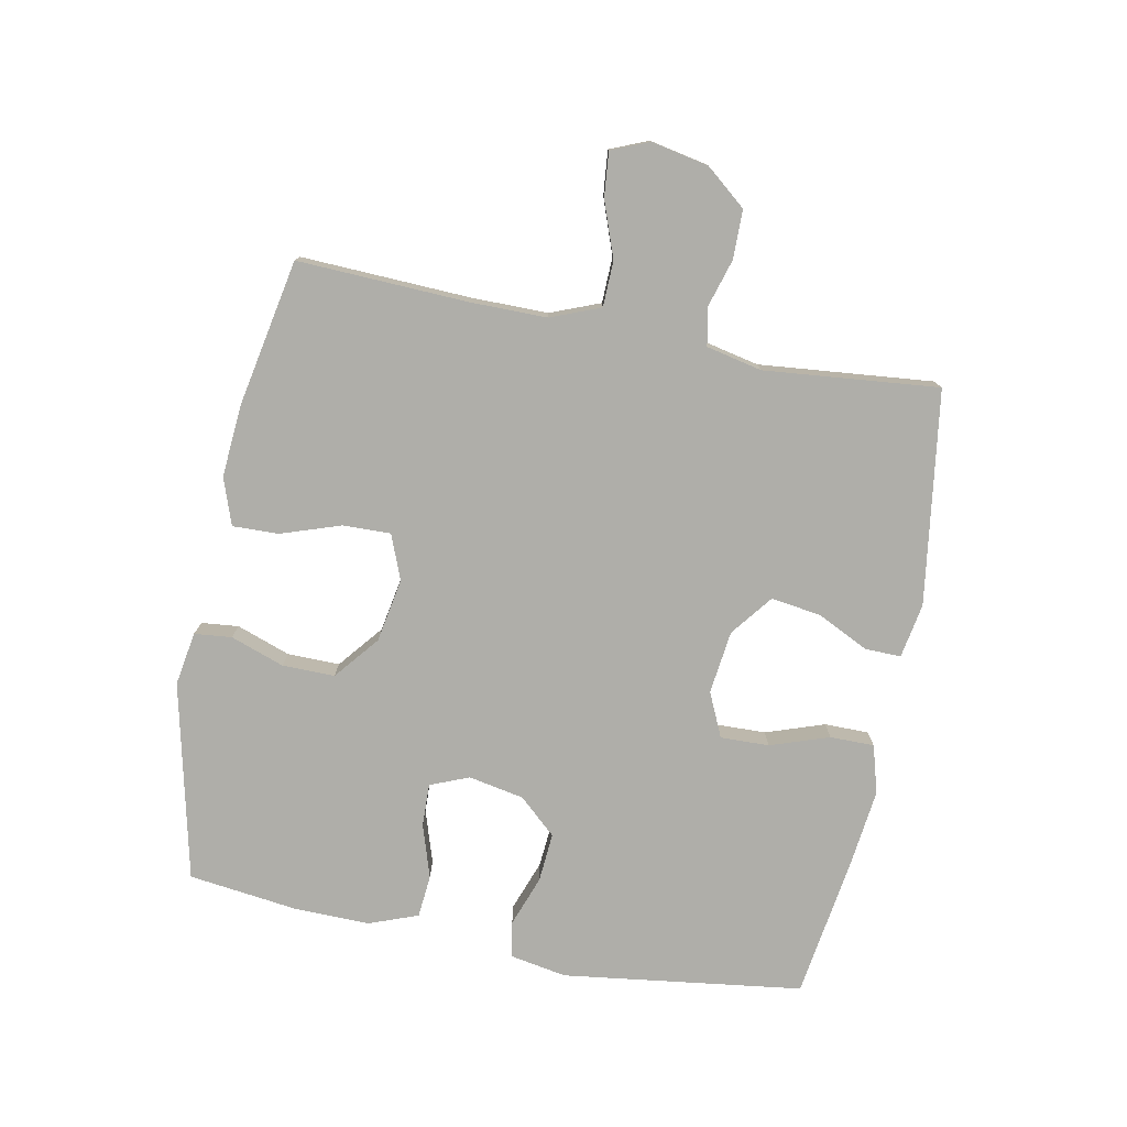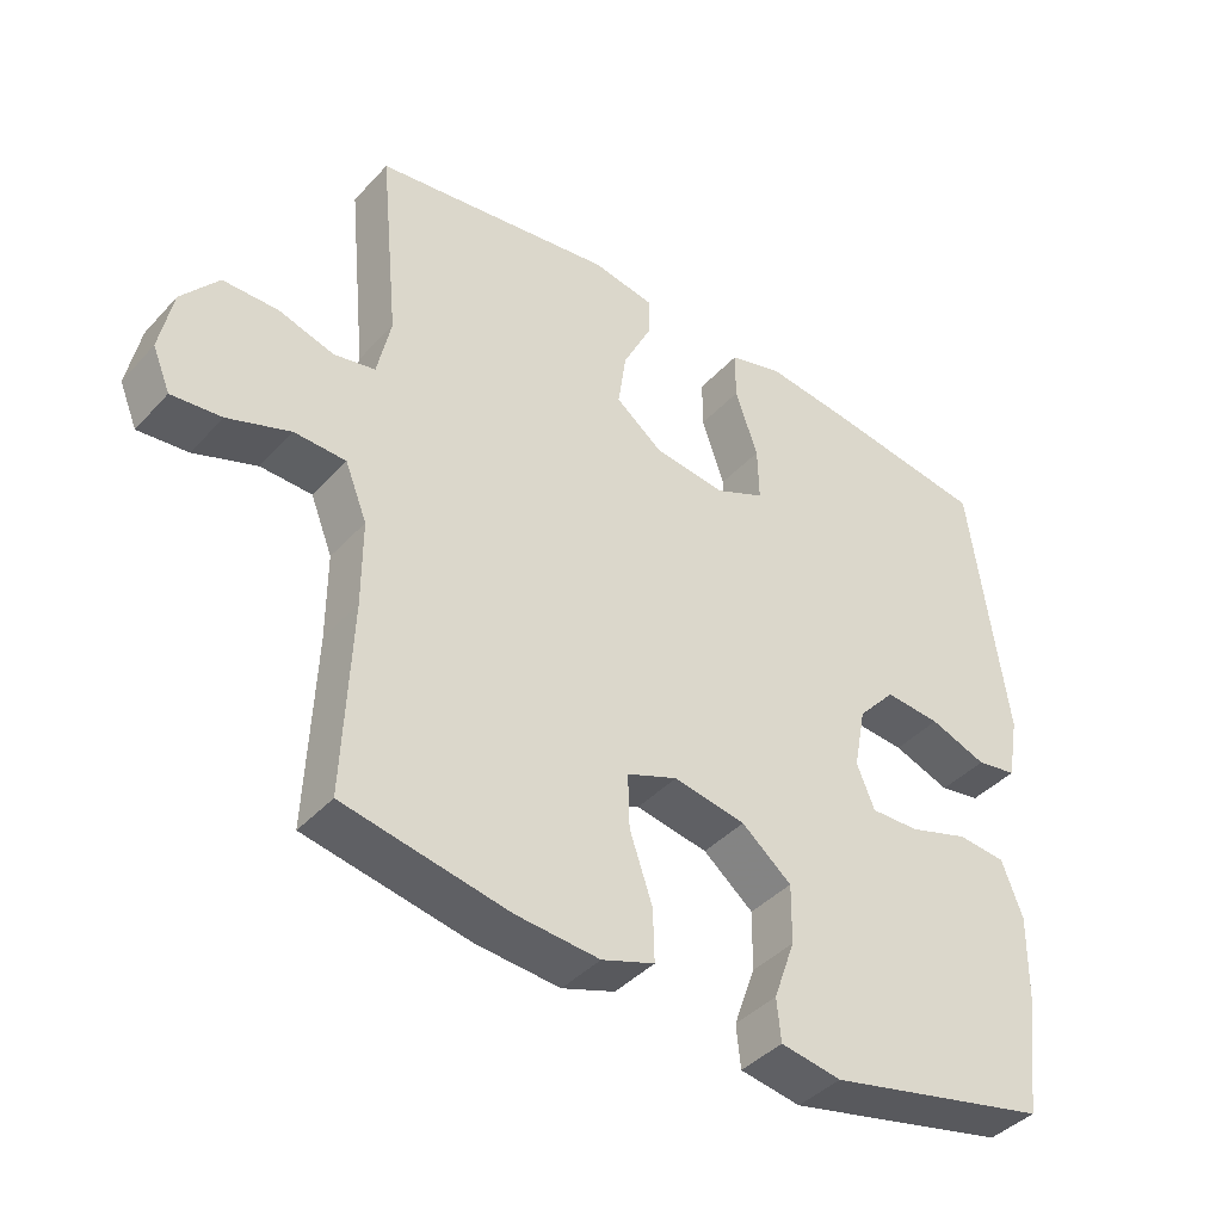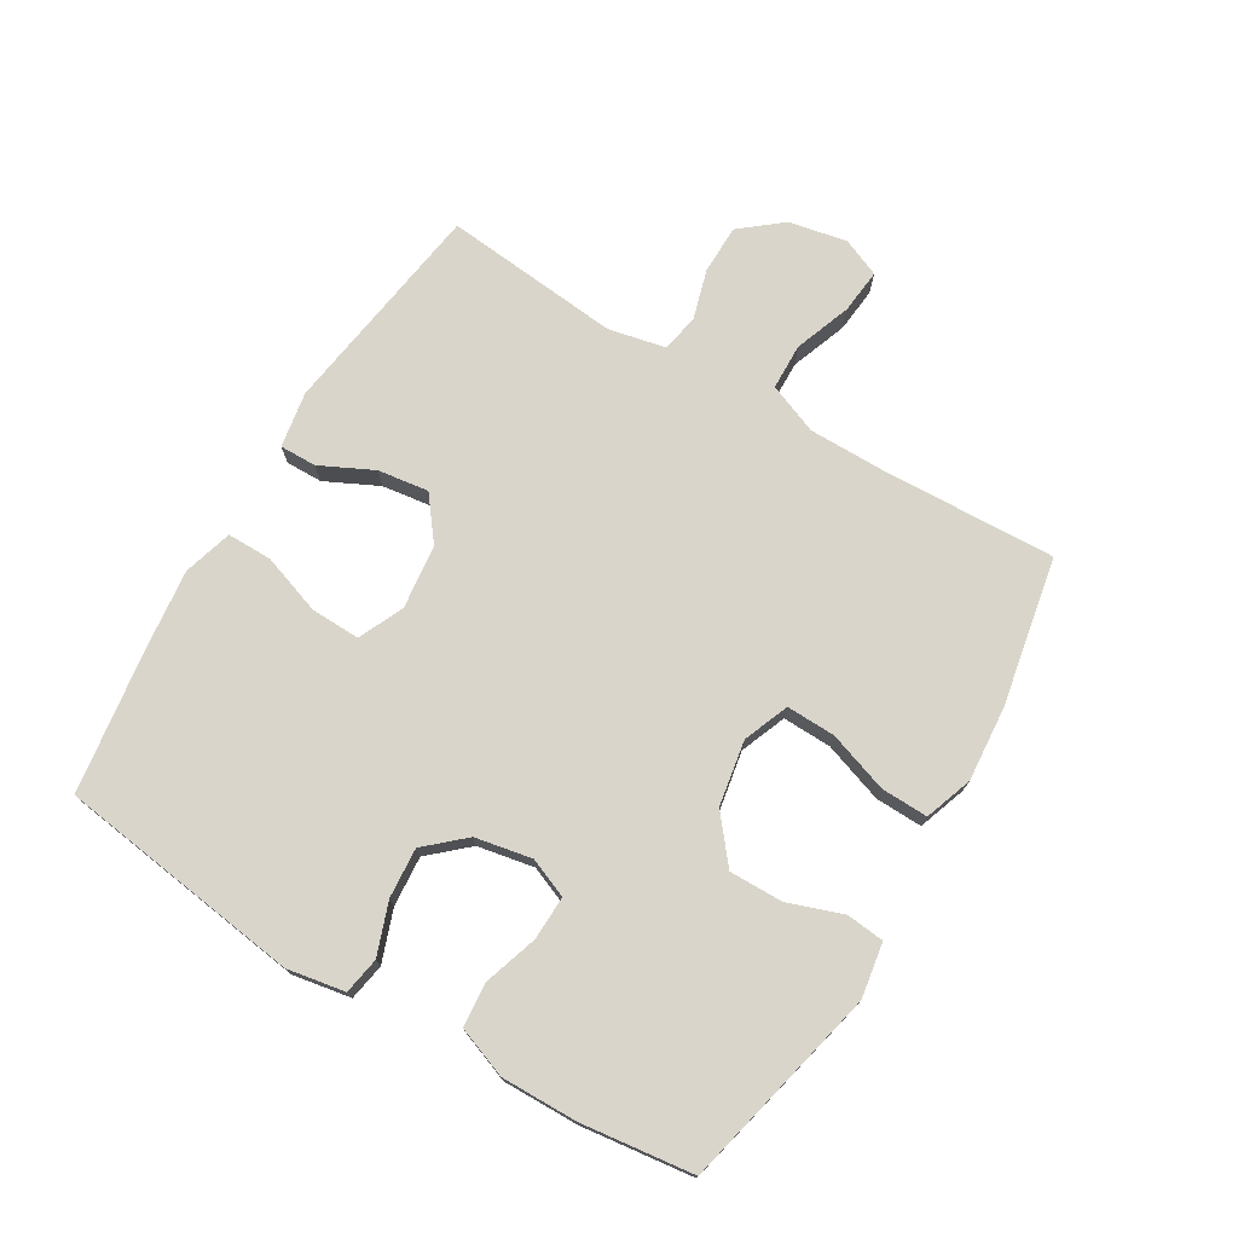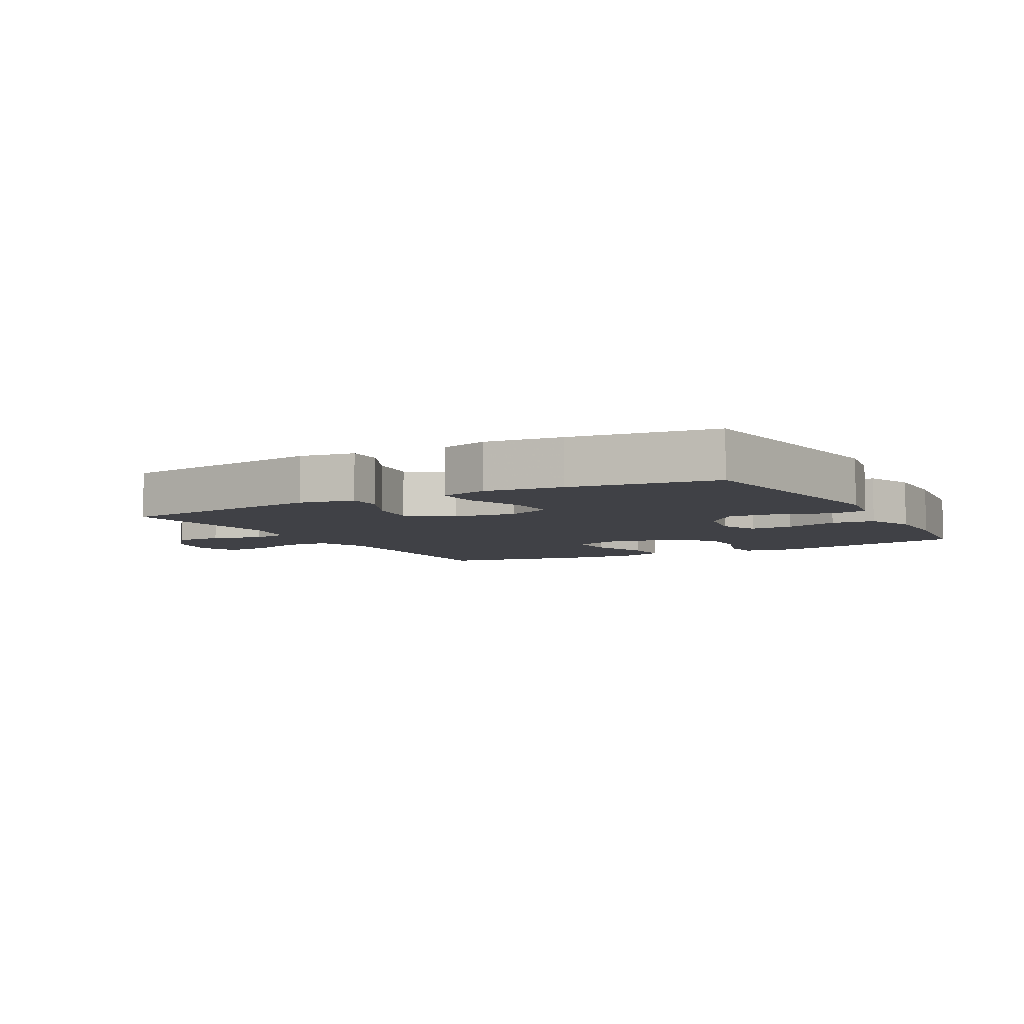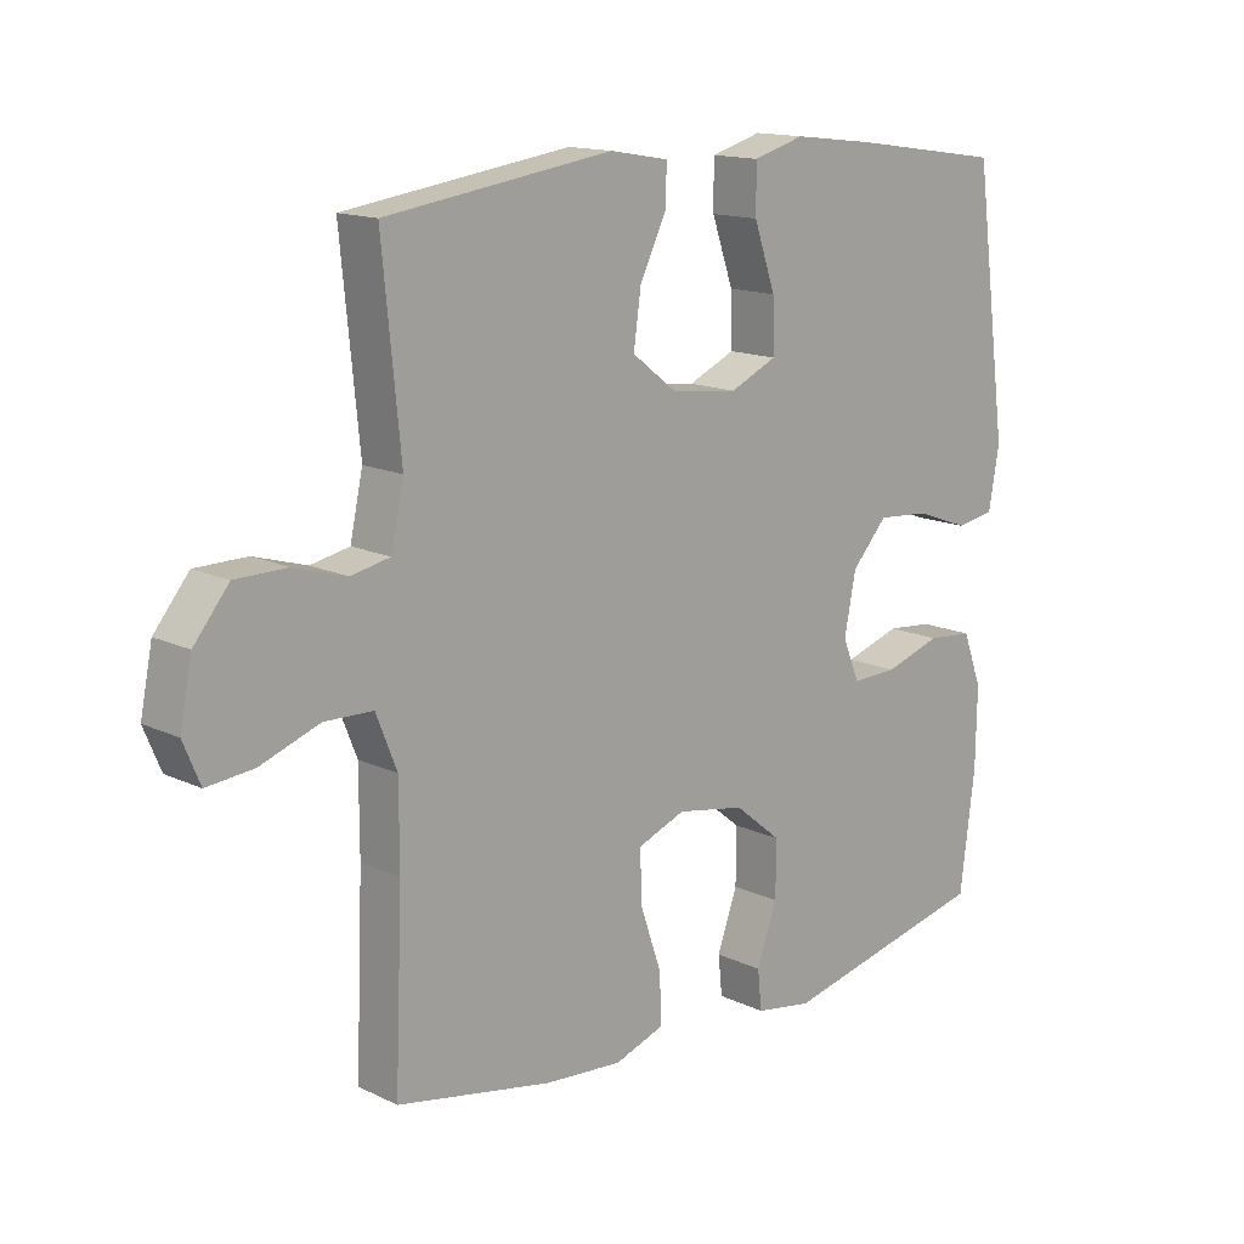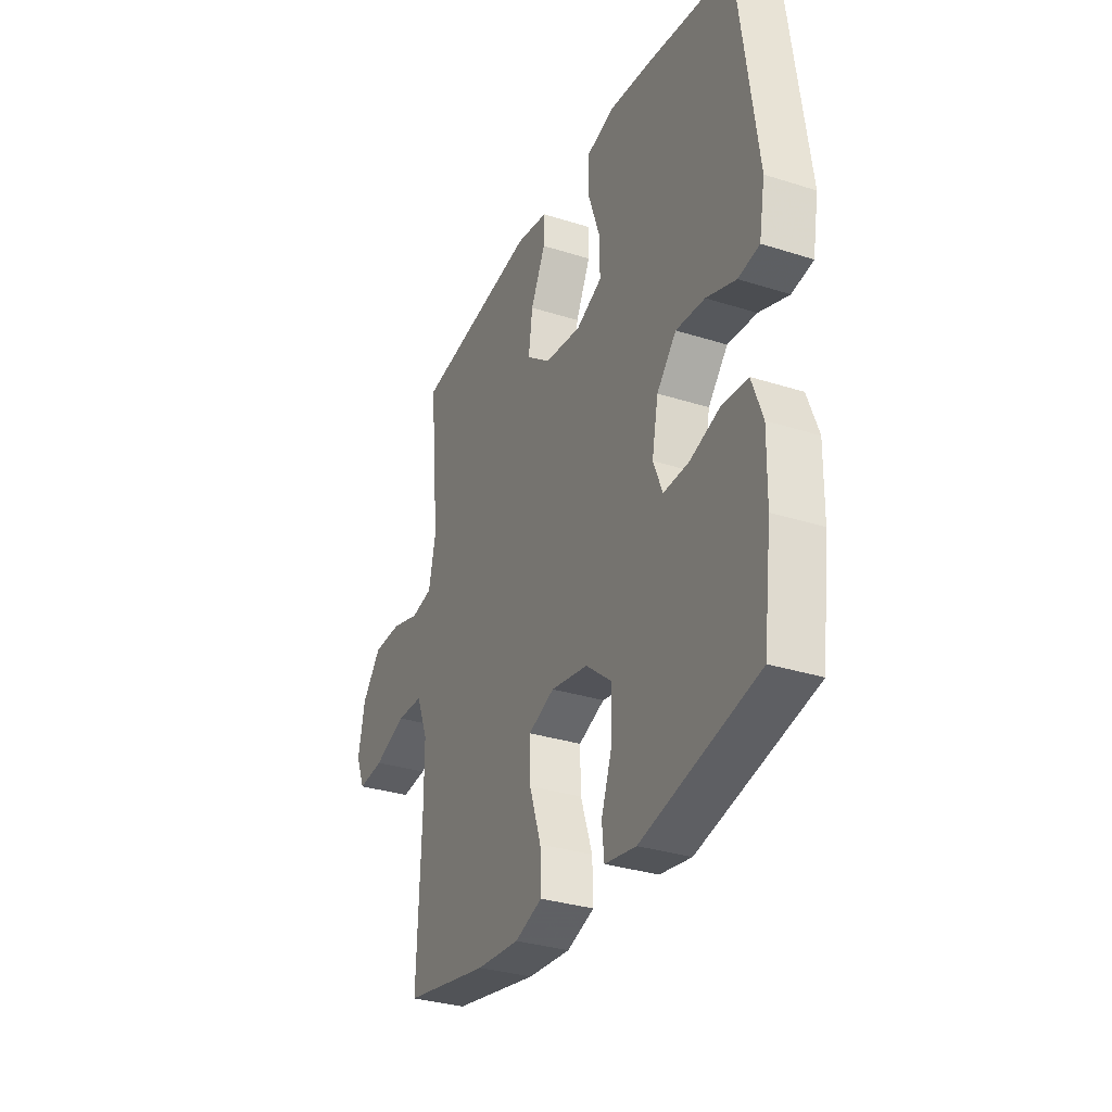
<metadata>
{"format":"obj","ext":"obj","renderer":"f3d","projection":"perspective","resolution":1024,"background":"white","views":[{"elev":-77.5,"azim":-101.1,"up":"+Y"},{"elev":-41.2,"azim":-38.2,"up":"+Z"},{"elev":74.3,"azim":120.9,"up":"+Y"},{"elev":-6.0,"azim":29.0,"up":"+Y"},{"elev":14.5,"azim":-44.1,"up":"+Z"},{"elev":-31.9,"azim":65.9,"up":"+Z"}]}
</metadata>
<code>
v -0.5 0.07 -0.5
v -0.489 0.07 -0.23
v -0.489 0.07 -0.109
v -0.52 0.07 -0.031
v -0.592 0.07 -0.029
v -0.68 0.07 -0.061
v -0.75 0.07 -0.068
v -0.775 0.07 -0.008
v -0.757 0.07 0.082
v -0.705 0.07 0.146
v -0.628 0.07 0.147
v -0.55 0.07 0.124
v -0.492 0.07 0.136
v -0.473 0.07 0.224
v -0.5 0.07 0.5
v -0.162 0.07 0.549
v -0.075 0.07 0.534
v -0.076 0.07 0.477
v -0.116 0.07 0.395
v -0.127 0.07 0.316
v -0.061 0.07 0.265
v 0.039 0.07 0.253
v 0.109 0.07 0.285
v 0.107 0.07 0.362
v 0.075 0.07 0.455
v 0.075 0.07 0.525
v 0.151 0.07 0.547
v 0.272 0.07 0.533
v 0.5 0.07 0.5
v 0.551 0.07 0.12
v 0.535 0.07 0.03
v 0.478 0.07 0.02
v 0.398 0.07 0.049
v 0.32 0.07 0.055
v 0.267 0.07 -0.004
v 0.25 0.07 -0.092
v 0.275 0.07 -0.153
v 0.343 0.07 -0.151
v 0.427 0.07 -0.124
v 0.495 0.07 -0.13
v 0.524 0.07 -0.208
v 0.522 0.07 -0.326
v 0.5 0.07 -0.5
v 0.187 0.07 -0.572
v 0.102 0.07 -0.558
v 0.096 0.07 -0.499
v 0.126 0.07 -0.414
v 0.127 0.07 -0.331
v 0.057 0.07 -0.274
v -0.044 0.07 -0.256
v -0.115 0.07 -0.284
v -0.113 0.07 -0.36
v -0.081 0.07 -0.454
v -0.079 0.07 -0.527
v -0.153 0.07 -0.553
v -0.269 0.07 -0.544
v -0.5 0 -0.5
v -0.489 0 -0.23
v -0.489 0 -0.109
v -0.52 0 -0.031
v -0.592 0 -0.029
v -0.68 0 -0.061
v -0.75 0 -0.068
v -0.775 0 -0.008
v -0.757 0 0.082
v -0.705 0 0.146
v -0.628 0 0.147
v -0.55 0 0.124
v -0.492 0 0.136
v -0.473 0 0.224
v -0.5 0 0.5
v -0.162 0 0.549
v -0.075 0 0.534
v -0.076 0 0.477
v -0.116 0 0.395
v -0.127 0 0.316
v -0.061 0 0.265
v 0.039 0 0.253
v 0.109 0 0.285
v 0.107 0 0.362
v 0.075 0 0.455
v 0.075 0 0.525
v 0.151 0 0.547
v 0.272 0 0.533
v 0.5 0 0.5
v 0.551 0 0.12
v 0.535 0 0.03
v 0.478 0 0.02
v 0.398 0 0.049
v 0.32 0 0.055
v 0.267 0 -0.004
v 0.25 0 -0.092
v 0.275 0 -0.153
v 0.343 0 -0.151
v 0.427 0 -0.124
v 0.495 0 -0.13
v 0.524 0 -0.208
v 0.522 0 -0.326
v 0.5 0 -0.5
v 0.187 0 -0.572
v 0.102 0 -0.558
v 0.096 0 -0.499
v 0.126 0 -0.414
v 0.127 0 -0.331
v 0.057 0 -0.274
v -0.044 0 -0.256
v -0.115 0 -0.284
v -0.113 0 -0.36
v -0.081 0 -0.454
v -0.079 0 -0.527
v -0.153 0 -0.553
v -0.269 0 -0.544
f 55 56 1 2
f 52 53 54 55
f 51 52 55 2
f 50 51 2 3
f 49 50 3 4
f 44 45 46 47
f 44 47 48
f 43 44 48
f 42 43 48 49
f 38 39 40 41
f 37 38 41 42
f 30 31 32 33
f 30 33 34
f 29 30 34
f 28 29 34 35
f 24 25 26 27
f 23 24 27 28
f 16 17 18 19
f 14 15 16 19
f 13 14 19 20
f 9 10 11 12
f 7 8 9 12
f 5 6 7 12
f 4 5 12 13
f 37 42 49 4
f 23 28 35 36
f 22 23 36
f 21 22 36 37
f 20 21 37
f 4 13 20 37
f 58 57 112 111
f 111 110 109 108
f 58 111 108 107
f 59 58 107 106
f 60 59 106 105
f 103 102 101 100
f 104 103 100
f 104 100 99
f 105 104 99 98
f 97 96 95 94
f 98 97 94 93
f 89 88 87 86
f 90 89 86
f 90 86 85
f 91 90 85 84
f 83 82 81 80
f 84 83 80 79
f 75 74 73 72
f 75 72 71 70
f 76 75 70 69
f 68 67 66 65
f 68 65 64 63
f 68 63 62 61
f 69 68 61 60
f 60 105 98 93
f 92 91 84 79
f 92 79 78
f 93 92 78 77
f 93 77 76
f 93 76 69 60
f 1 57 58 2
f 2 58 59 3
f 3 59 60 4
f 4 60 61 5
f 5 61 62 6
f 6 62 63 7
f 7 63 64 8
f 8 64 65 9
f 9 65 66 10
f 10 66 67 11
f 11 67 68 12
f 12 68 69 13
f 13 69 70 14
f 14 70 71 15
f 15 71 72 16
f 16 72 73 17
f 17 73 74 18
f 18 74 75 19
f 19 75 76 20
f 20 76 77 21
f 21 77 78 22
f 22 78 79 23
f 23 79 80 24
f 24 80 81 25
f 25 81 82 26
f 26 82 83 27
f 27 83 84 28
f 28 84 85 29
f 29 85 86 30
f 30 86 87 31
f 31 87 88 32
f 32 88 89 33
f 33 89 90 34
f 34 90 91 35
f 35 91 92 36
f 36 92 93 37
f 37 93 94 38
f 38 94 95 39
f 39 95 96 40
f 40 96 97 41
f 41 97 98 42
f 42 98 99 43
f 43 99 100 44
f 44 100 101 45
f 45 101 102 46
f 46 102 103 47
f 47 103 104 48
f 48 104 105 49
f 49 105 106 50
f 50 106 107 51
f 51 107 108 52
f 52 108 109 53
f 53 109 110 54
f 54 110 111 55
f 55 111 112 56
f 56 112 57 1

</code>
